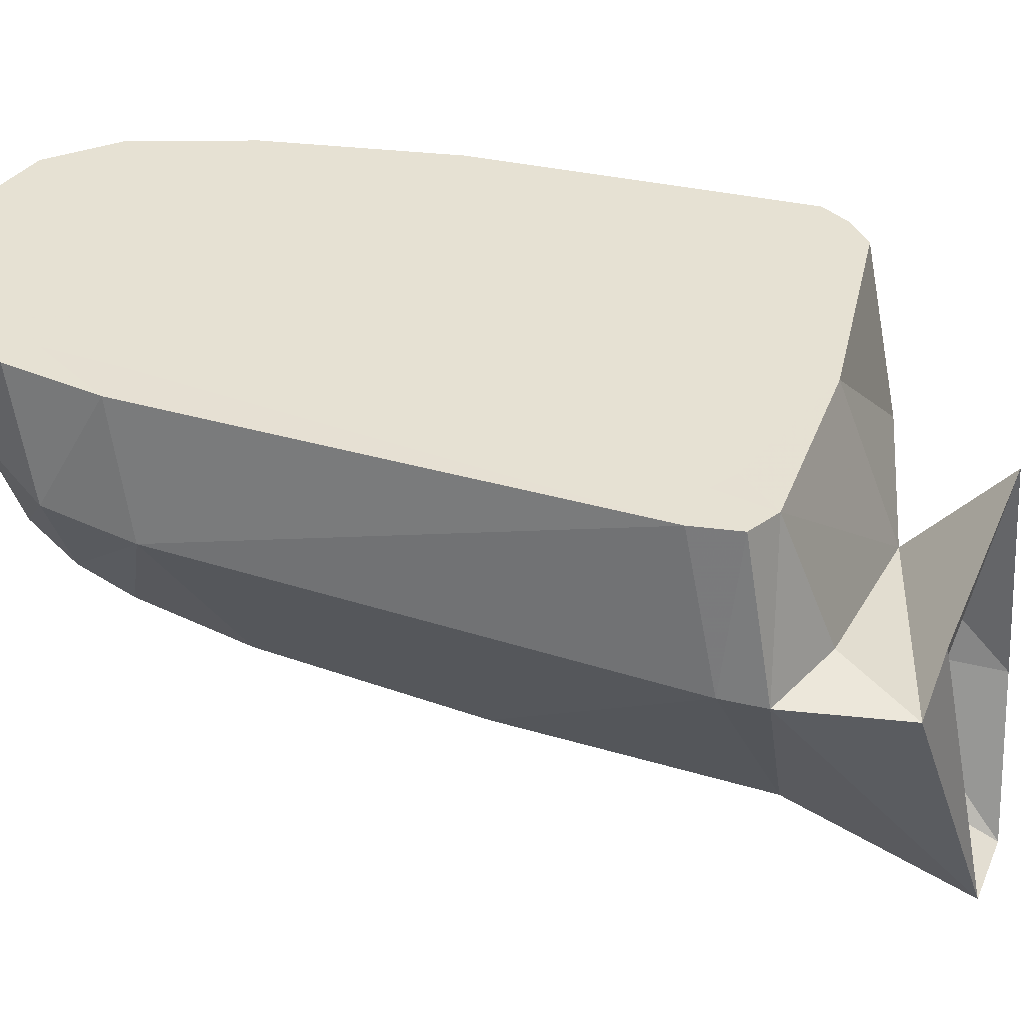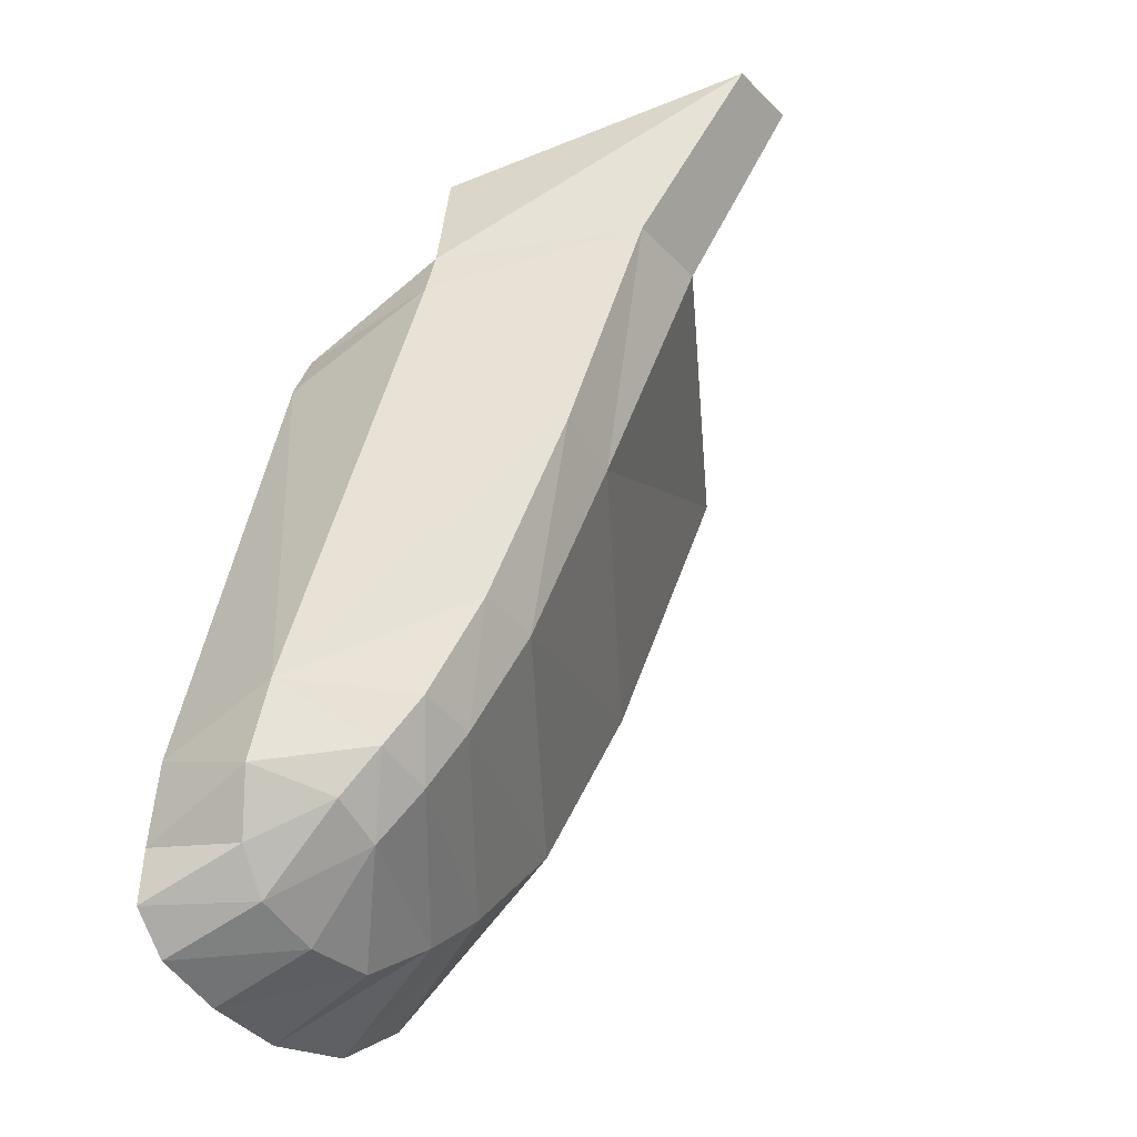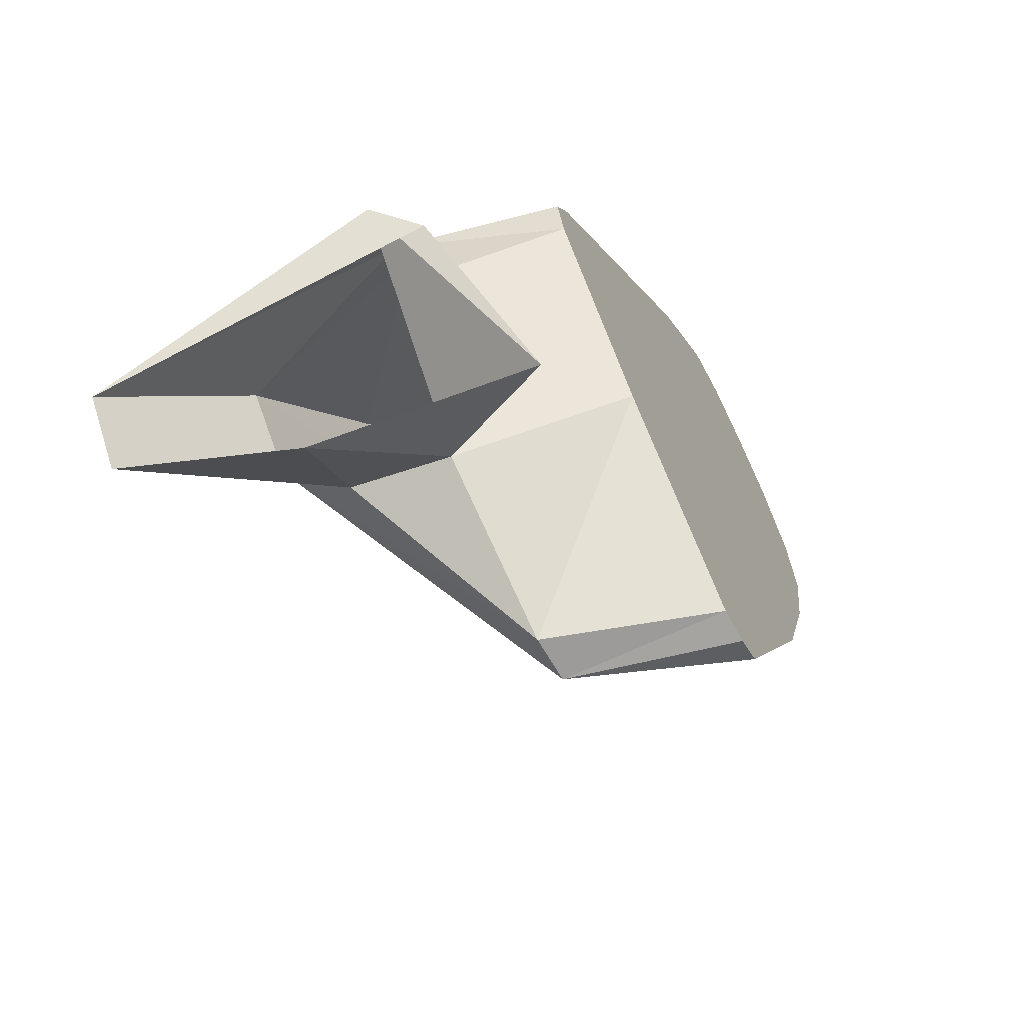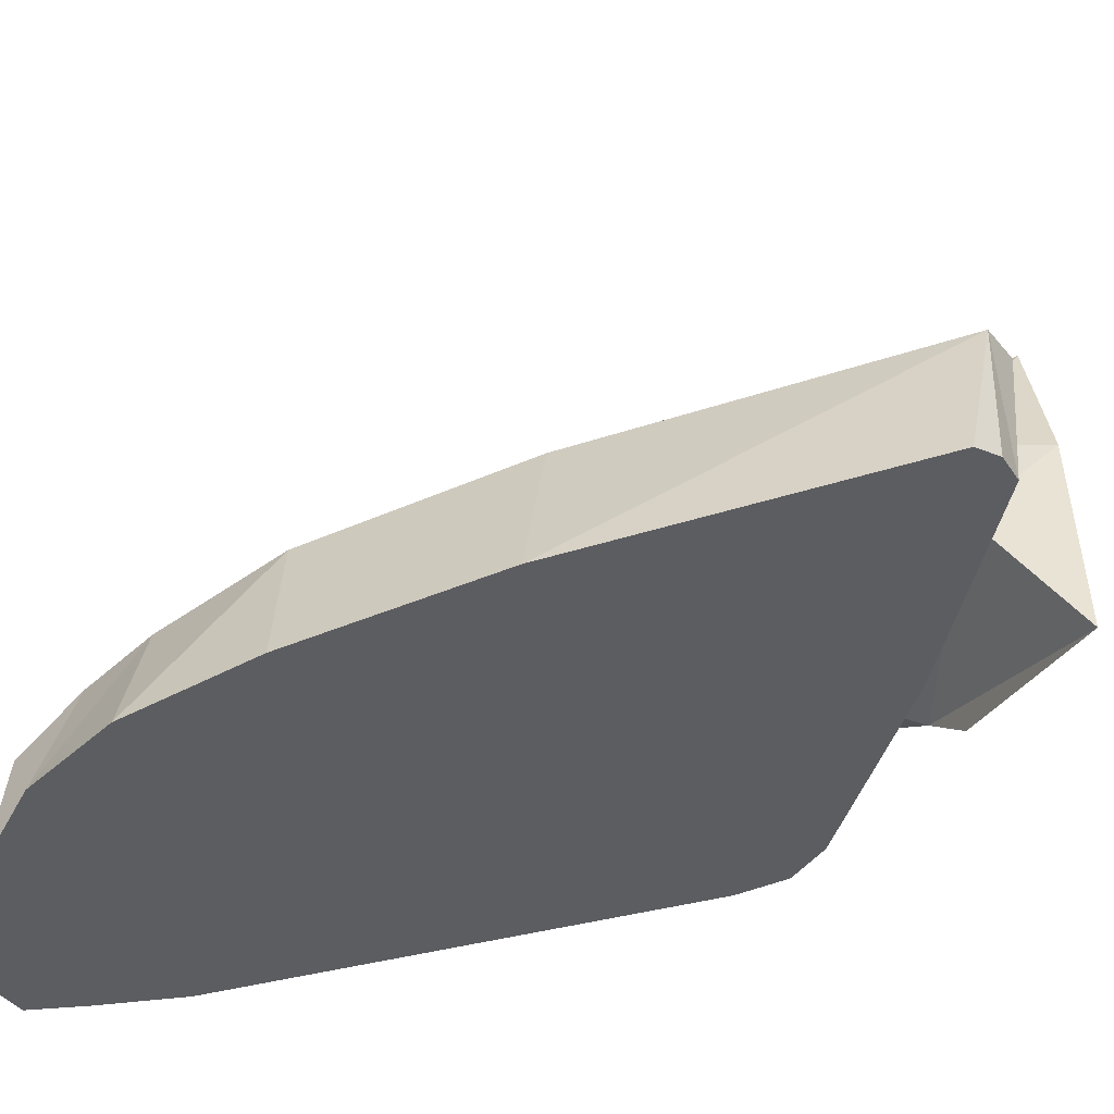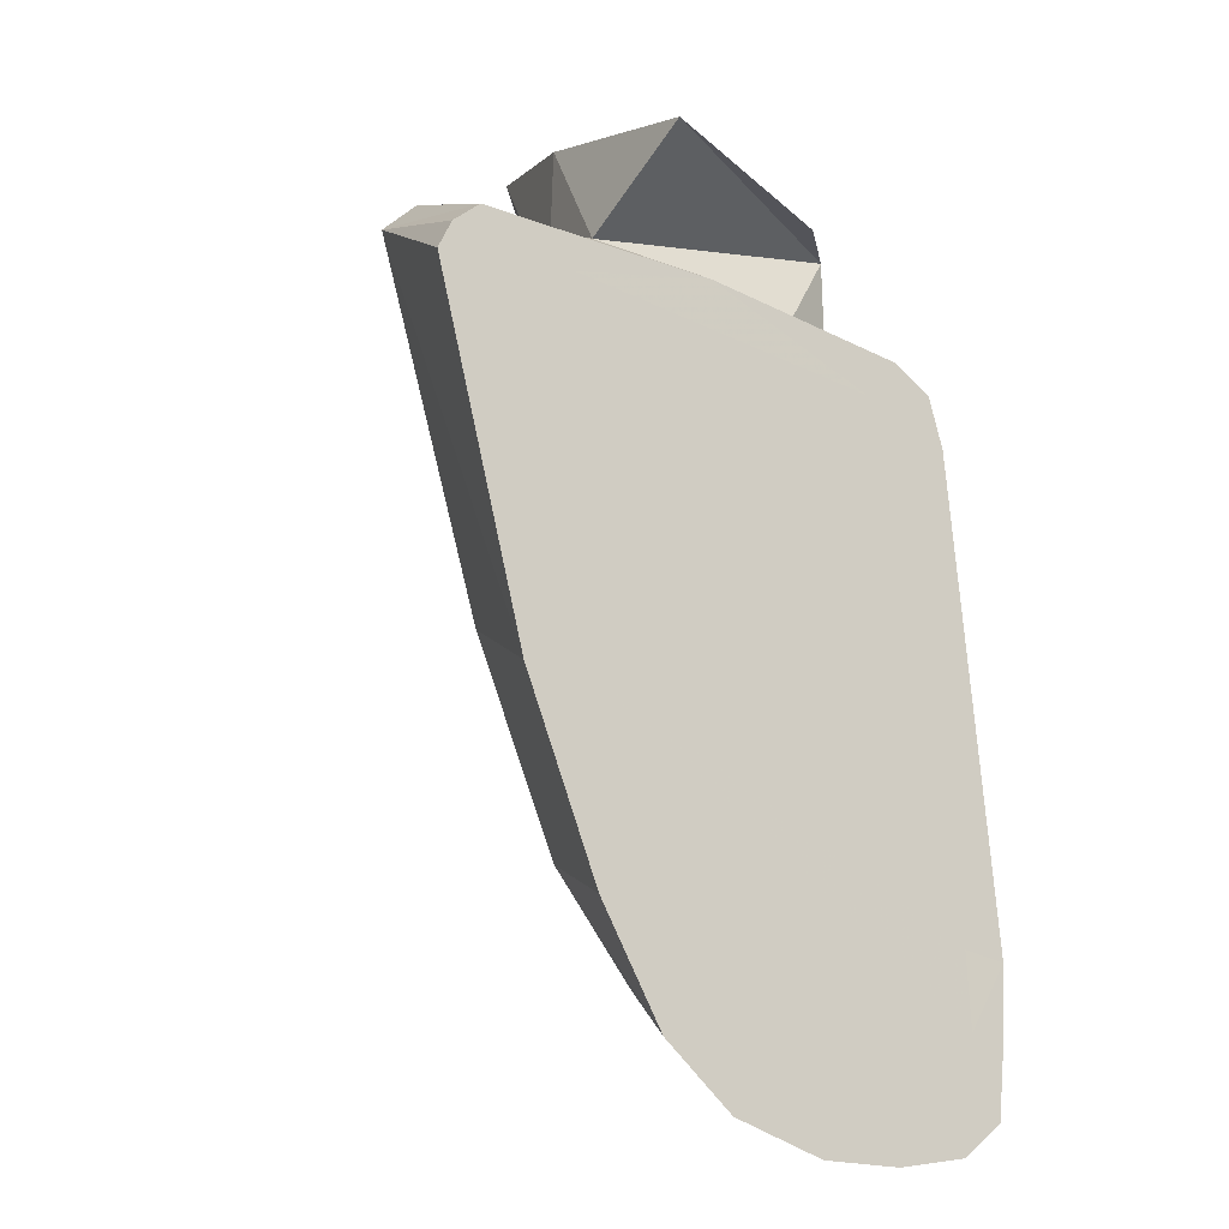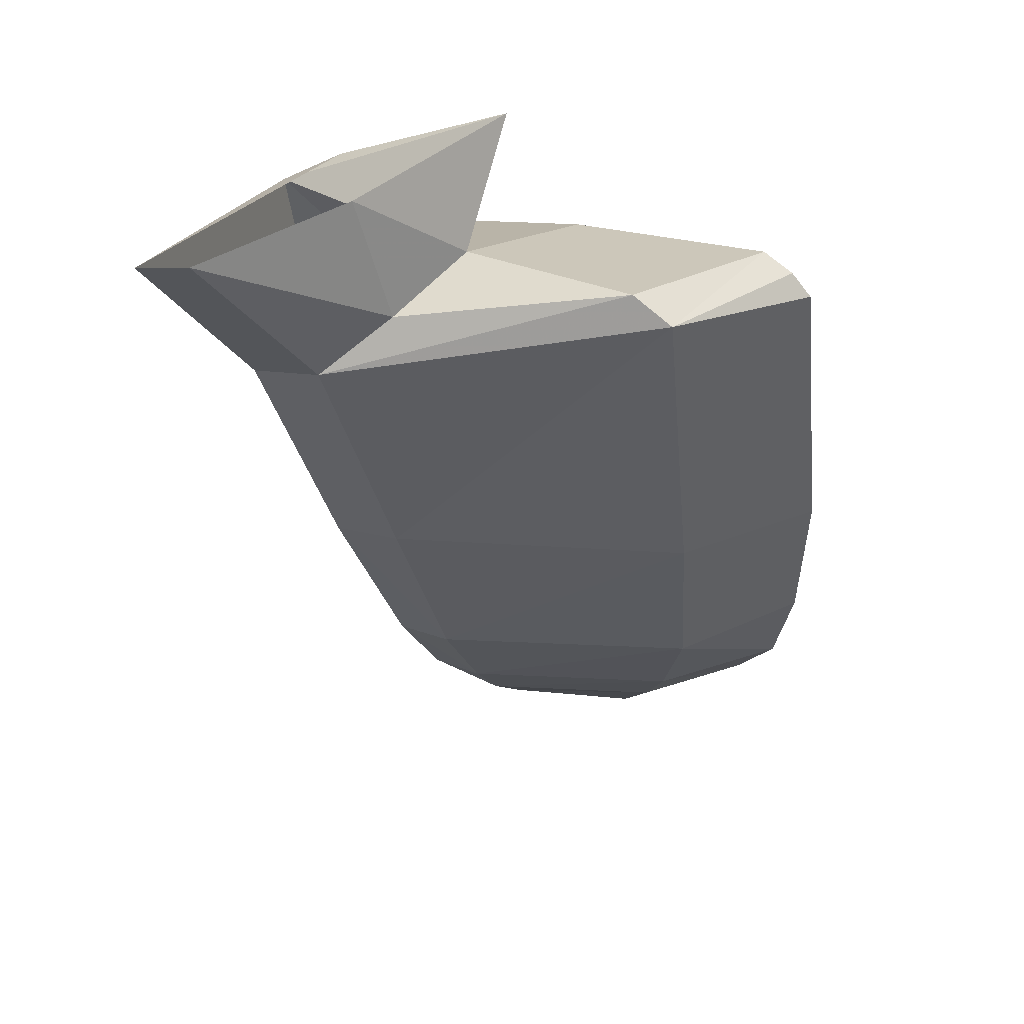
<metadata>
{"format":"obj","ext":"obj","renderer":"f3d","projection":"perspective","resolution":1024,"background":"white","views":[{"elev":-51.0,"azim":-85.6,"up":"+Y"},{"elev":-54.3,"azim":32.8,"up":"+Z"},{"elev":79.9,"azim":155.8,"up":"+Z"},{"elev":49.3,"azim":-90.3,"up":"+Y"},{"elev":1.6,"azim":-126.2,"up":"+Z"},{"elev":36.6,"azim":125.2,"up":"+Z"}]}
</metadata>
<code>
v 0.12 0.06892 -0.1477
v 0.1155 0.06797 -0.1634
v 0.1283 0.06637 -0.1461
v 0.1235 0.06489 -0.1626
v 0.1131 0.06628 -0.172
v 0.1202 0.0633 -0.1719
v 0.1116 0.06443 -0.1773
v 0.1182 0.061 -0.1769
v 0.1106 0.06182 -0.1805
v 0.117 0.05925 -0.1794
v 0.1101 0.05787 -0.1826
v 0.1155 0.05695 -0.1822
v 0.1098 0.05414 -0.1833
v 0.115 0.05388 -0.1829
v 0.1098 0.05073 -0.1834
v 0.1148 0.05072 -0.1829
v 0.1101 0.04849 -0.1824
v 0.1153 0.04859 -0.1816
v 0.1108 0.0477 -0.18
v 0.1167 0.04654 -0.1795
v 0.1118 0.04665 -0.1763
v 0.1182 0.04571 -0.1759
v 0.1179 0.04446 -0.155
v 0.1261 0.04366 -0.1542
v 0.1186 0.04468 -0.1527
v 0.1267 0.04351 -0.152
v 0.119 0.04622 -0.1513
v 0.1262 0.04625 -0.1492
v 0.1275 0.04314 -0.1461
v 0.1421 0.04703 -0.143
v 0.1256 0.04527 -0.1449
v 0.1239 0.05418 -0.1408
v 0.1287 0.05531 -0.1457
v 0.1199 0.05564 -0.1482
v 0.1287 0.06444 -0.1449
v 0.1334 0.05445 -0.1472
v 0.1345 0.05333 -0.141
v 0.1424 0.05069 -0.1416
v 0.1359 0.05193 -0.15
v 0.1205 0.06658 -0.1458
v 0.1203 0.06803 -0.1466
v 0.1308 0.05203 -0.1627
v 0.1356 0.04767 -0.1515
v 0.131 0.04838 -0.1635
v 0.1268 0.05207 -0.1722
v 0.1238 0.05199 -0.1768
v 0.1266 0.04888 -0.1729
v 0.1237 0.04902 -0.1773
v 0.1218 0.05188 -0.1792
v 0.1195 0.05189 -0.1812
v 0.1217 0.04897 -0.1793
v 0.1195 0.04923 -0.1809
v 0.1105 0.0572 -0.181
v 0.1104 0.0541 -0.1815
v 0.111 0.06024 -0.1793
v 0.1117 0.06253 -0.1768
v 0.1132 0.06451 -0.1715
v 0.1156 0.066 -0.1632
v 0.1196 0.06658 -0.1491
v 0.1198 0.06548 -0.1483
v 0.1198 0.06258 -0.1482
v 0.1185 0.04823 -0.1528
v 0.1182 0.04699 -0.154
v 0.1177 0.0466 -0.1556
v 0.112 0.04861 -0.1756
v 0.1111 0.04908 -0.1788
v 0.1106 0.04962 -0.1806
v 0.1104 0.05096 -0.1815
f 1 2 3
f 2 4 3
f 2 5 4
f 5 6 4
f 5 7 6
f 7 8 6
f 7 9 8
f 9 10 8
f 9 11 10
f 11 12 10
f 11 13 12
f 13 14 12
f 13 15 14
f 15 16 14
f 15 17 16
f 17 18 16
f 17 19 18
f 19 20 18
f 19 21 20
f 21 22 20
f 21 23 22
f 23 24 22
f 23 25 24
f 25 26 24
f 25 27 26
f 28 26 27
f 29 26 28
f 26 29 30
f 29 31 30
f 31 29 32
f 29 33 32
f 29 28 33
f 33 28 27
f 33 27 34
f 35 33 34
f 36 33 35
f 37 33 36
f 37 32 33
f 38 37 36
f 38 36 39
f 39 36 35
f 39 35 3
f 3 35 40
f 35 34 40
f 3 40 41
f 3 41 1
f 42 39 3
f 39 42 43
f 42 44 43
f 42 45 44
f 45 42 4
f 42 3 4
f 45 4 6
f 46 45 6
f 45 46 47
f 46 48 47
f 46 49 48
f 49 46 8
f 46 6 8
f 49 8 10
f 50 49 10
f 49 50 51
f 50 52 51
f 50 16 52
f 50 14 16
f 12 14 50
f 50 10 12
f 16 18 52
f 18 20 52
f 20 51 52
f 20 22 51
f 22 48 51
f 22 47 48
f 22 44 47
f 44 22 24
f 43 44 24
f 43 24 26
f 43 26 30
f 43 30 38
f 39 43 38
f 45 47 44
f 49 51 48
f 13 53 54
f 13 11 53
f 11 55 53
f 11 9 55
f 9 56 55
f 9 7 56
f 7 57 56
f 7 5 57
f 5 58 57
f 5 2 58
f 2 59 58
f 2 1 59
f 1 60 59
f 1 41 60
f 41 61 60
f 41 40 61
f 40 34 61
f 61 34 62
f 34 27 62
f 27 63 62
f 27 25 63
f 25 64 63
f 25 23 64
f 23 65 64
f 23 21 65
f 21 66 65
f 21 19 66
f 19 67 66
f 19 17 67
f 17 68 67
f 17 15 68
f 15 54 68
f 15 13 54
f 59 65 58
f 59 64 65
f 59 60 64
f 60 63 64
f 60 61 63
f 61 62 63
f 65 66 58
f 66 57 58
f 66 67 57
f 67 56 57
f 67 68 56
f 68 55 56
f 68 54 55
f 54 53 55

</code>
